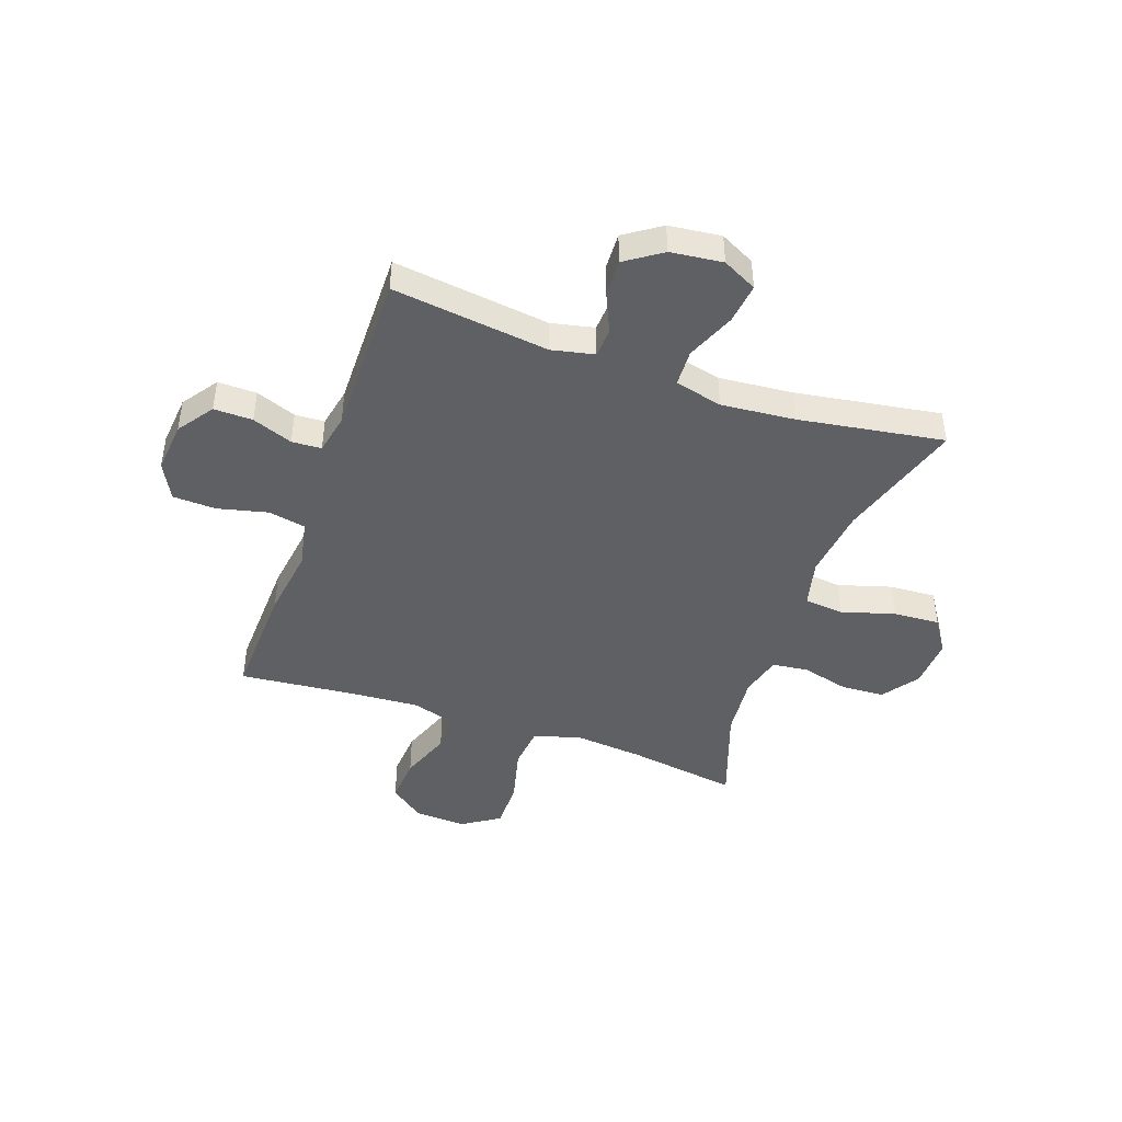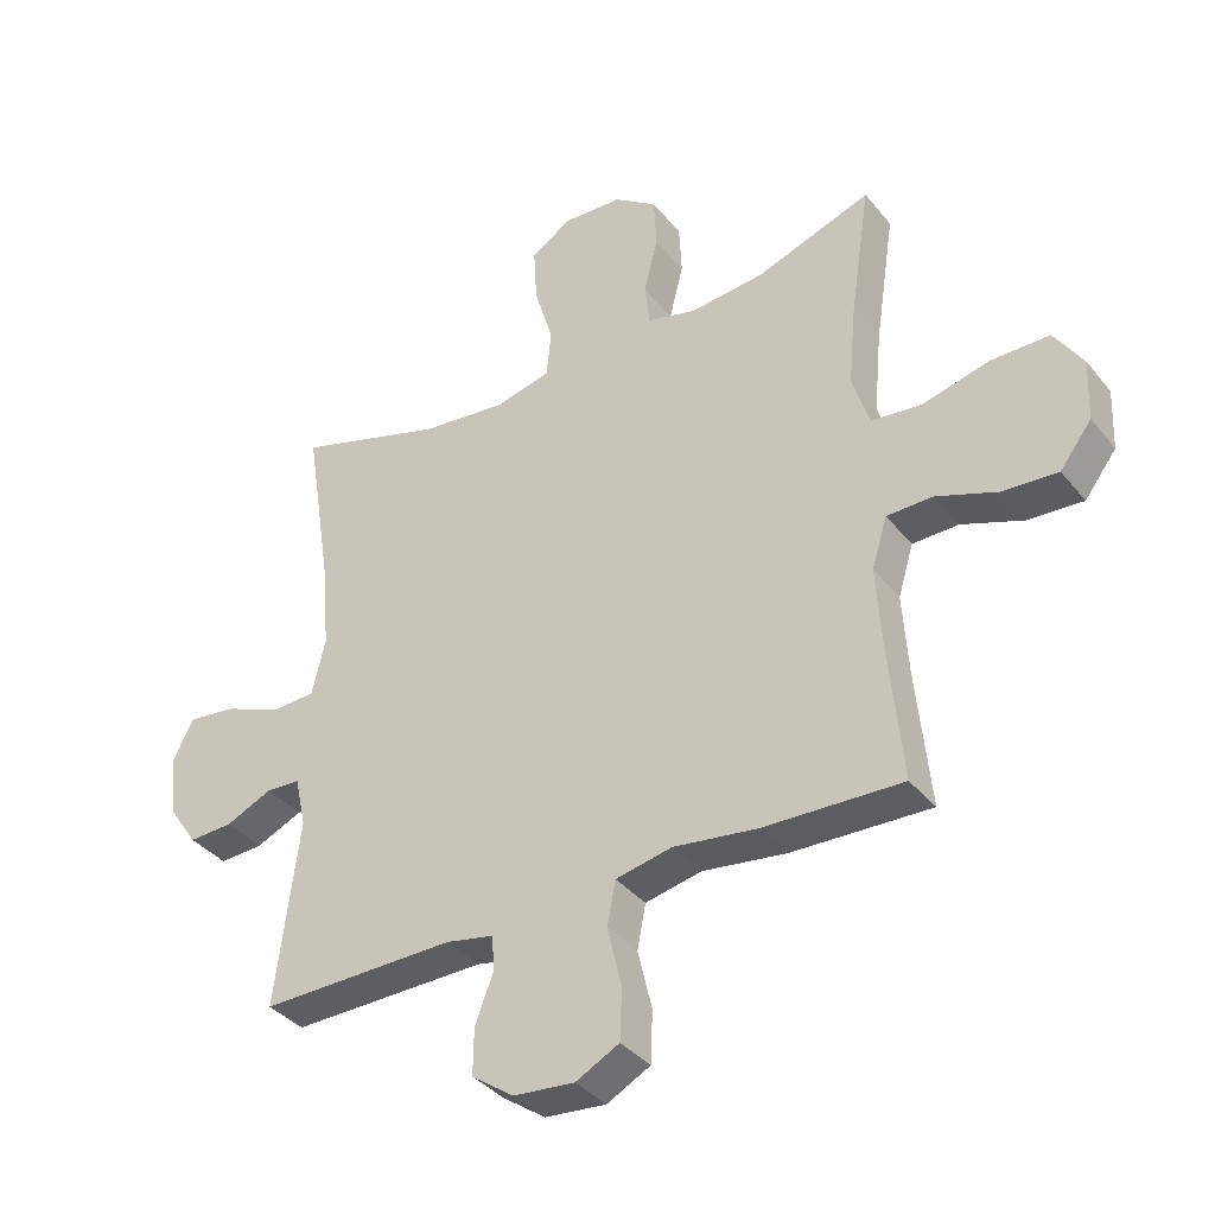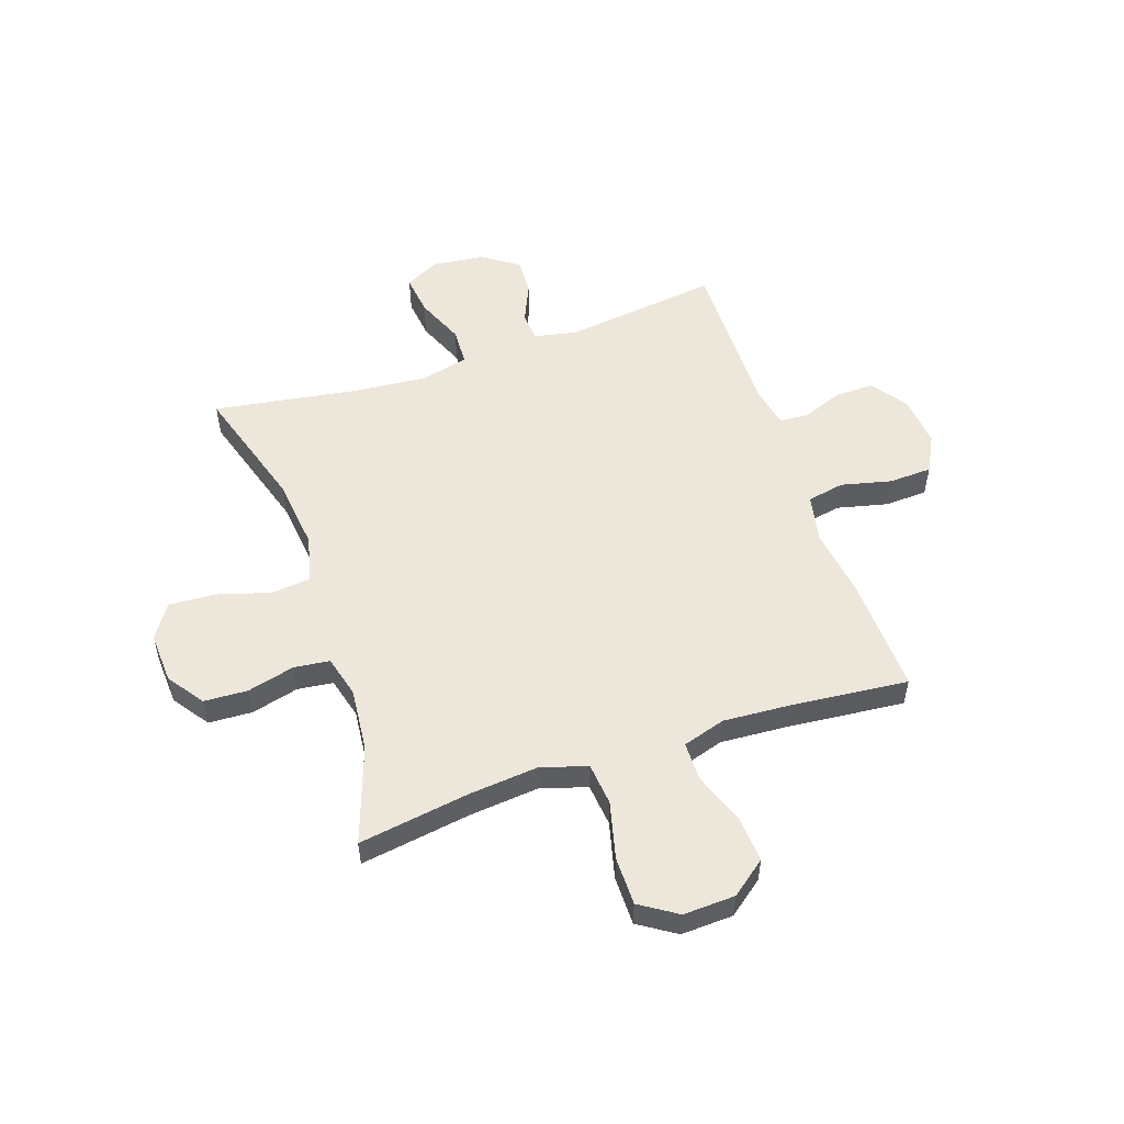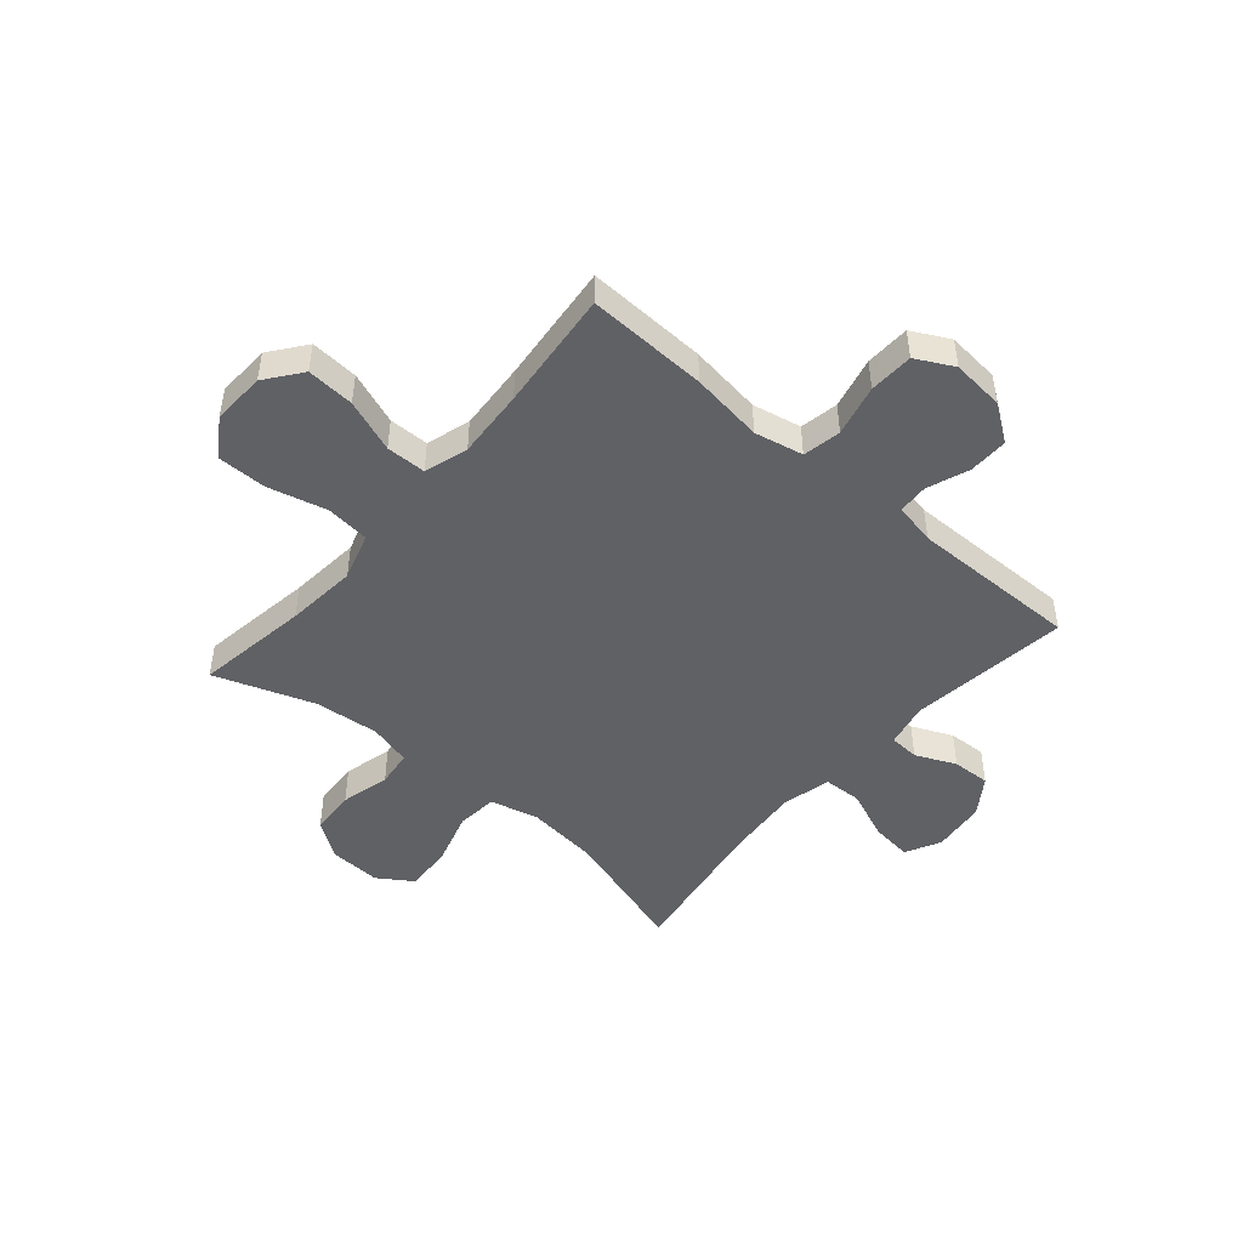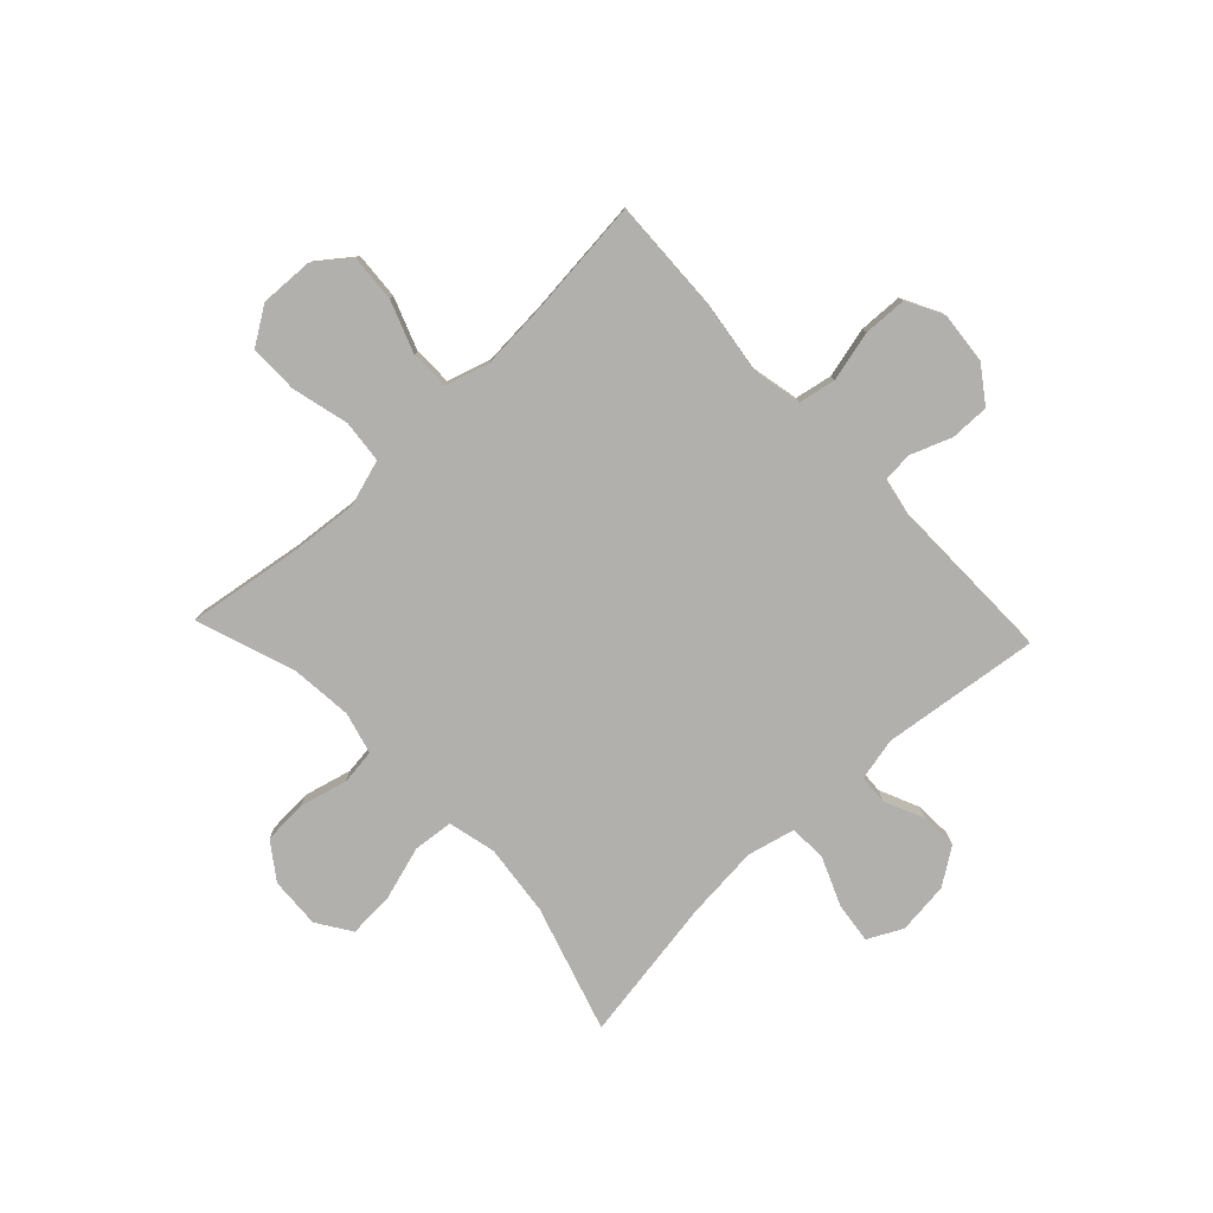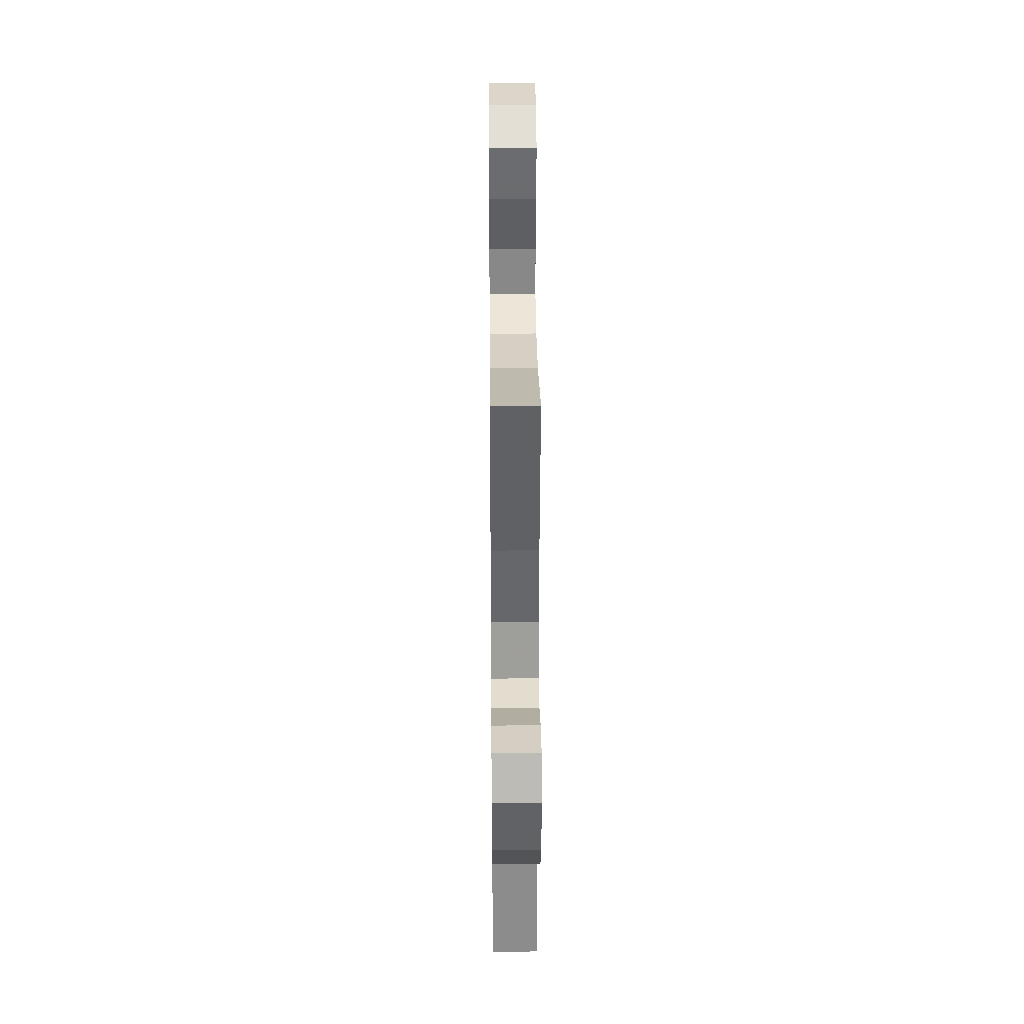
<metadata>
{"format":"obj","ext":"obj","renderer":"f3d","projection":"perspective","resolution":1024,"background":"white","views":[{"elev":-44.6,"azim":-109.4,"up":"+Y"},{"elev":-37.0,"azim":33.9,"up":"+Z"},{"elev":53.6,"azim":71.2,"up":"+Y"},{"elev":-47.3,"azim":139.4,"up":"+Y"},{"elev":-78.8,"azim":133.4,"up":"+Y"},{"elev":32.9,"azim":-90.5,"up":"+Z"}]}
</metadata>
<code>
v 0.5 0.07 0.5
v 0.469 0.07 0.297
v 0.457 0.07 0.17
v 0.483 0.07 0.085
v 0.561 0.07 0.077
v 0.665 0.07 0.103
v 0.754 0.07 0.103
v 0.798 0.07 0.035
v 0.794 0.07 -0.06
v 0.745 0.07 -0.124
v 0.66 0.07 -0.118
v 0.566 0.07 -0.083
v 0.495 0.07 -0.084
v 0.471 0.07 -0.162
v 0.479 0.07 -0.285
v 0.5 0.07 -0.5
v 0.286 0.07 -0.492
v 0.157 0.07 -0.474
v 0.07 0.07 -0.492
v 0.057 0.07 -0.56
v 0.079 0.07 -0.652
v 0.076 0.07 -0.731
v 0.009 0.07 -0.766
v -0.085 0.07 -0.757
v -0.15 0.07 -0.711
v -0.149 0.07 -0.64
v -0.121 0.07 -0.566
v -0.124 0.07 -0.512
v -0.198 0.07 -0.497
v -0.5 0.07 -0.5
v -0.464 0.07 -0.214
v -0.481 0.07 -0.136
v -0.534 0.07 -0.133
v -0.606 0.07 -0.165
v -0.674 0.07 -0.168
v -0.719 0.07 -0.102
v -0.73 0.07 -0.007
v -0.698 0.07 0.056
v -0.624 0.07 0.047
v -0.535 0.07 0.01
v -0.467 0.07 0.013
v -0.446 0.07 0.1
v -0.458 0.07 0.235
v -0.5 0.07 0.5
v -0.27 0.07 0.429
v -0.139 0.07 0.414
v -0.052 0.07 0.435
v -0.045 0.07 0.508
v -0.074 0.07 0.605
v -0.079 0.07 0.69
v -0.017 0.07 0.731
v 0.076 0.07 0.726
v 0.142 0.07 0.679
v 0.146 0.07 0.599
v 0.124 0.07 0.512
v 0.132 0.07 0.447
v 0.208 0.07 0.427
v 0.323 0.07 0.438
v 0.5 0 0.5
v 0.469 0 0.297
v 0.457 0 0.17
v 0.483 0 0.085
v 0.561 0 0.077
v 0.665 0 0.103
v 0.754 0 0.103
v 0.798 0 0.035
v 0.794 0 -0.06
v 0.745 0 -0.124
v 0.66 0 -0.118
v 0.566 0 -0.083
v 0.495 0 -0.084
v 0.471 0 -0.162
v 0.479 0 -0.285
v 0.5 0 -0.5
v 0.286 0 -0.492
v 0.157 0 -0.474
v 0.07 0 -0.492
v 0.057 0 -0.56
v 0.079 0 -0.652
v 0.076 0 -0.731
v 0.009 0 -0.766
v -0.085 0 -0.757
v -0.15 0 -0.711
v -0.149 0 -0.64
v -0.121 0 -0.566
v -0.124 0 -0.512
v -0.198 0 -0.497
v -0.5 0 -0.5
v -0.464 0 -0.214
v -0.481 0 -0.136
v -0.534 0 -0.133
v -0.606 0 -0.165
v -0.674 0 -0.168
v -0.719 0 -0.102
v -0.73 0 -0.007
v -0.698 0 0.056
v -0.624 0 0.047
v -0.535 0 0.01
v -0.467 0 0.013
v -0.446 0 0.1
v -0.458 0 0.235
v -0.5 0 0.5
v -0.27 0 0.429
v -0.139 0 0.414
v -0.052 0 0.435
v -0.045 0 0.508
v -0.074 0 0.605
v -0.079 0 0.69
v -0.017 0 0.731
v 0.076 0 0.726
v 0.142 0 0.679
v 0.146 0 0.599
v 0.124 0 0.512
v 0.132 0 0.447
v 0.208 0 0.427
v 0.323 0 0.438
f 53 54 55
f 52 53 55
f 51 52 55
f 50 51 55
f 49 50 55
f 48 49 55
f 47 48 55 56
f 46 47 56 57
f 43 44 45
f 42 43 45 46
f 41 42 46 57
f 38 39 40
f 37 38 40
f 36 37 40
f 35 36 40
f 34 35 40
f 33 34 40
f 32 33 40 41
f 41 57 58
f 32 41 58
f 31 32 58
f 25 26 27
f 24 25 27
f 23 24 27
f 22 23 27
f 21 22 27
f 20 21 27
f 19 20 27 28
f 18 19 28 29
f 15 16 17 18
f 30 31 58
f 29 30 58
f 18 29 58
f 15 18 58
f 14 15 58
f 10 11 12
f 9 10 12
f 8 9 12
f 7 8 12
f 6 7 12
f 5 6 12
f 58 1 2
f 58 2 3
f 58 3 4
f 14 58 4
f 13 14 4
f 4 5 12 13
f 113 112 111
f 113 111 110
f 113 110 109
f 113 109 108
f 113 108 107
f 113 107 106
f 114 113 106 105
f 115 114 105 104
f 103 102 101
f 104 103 101 100
f 115 104 100 99
f 98 97 96
f 98 96 95
f 98 95 94
f 98 94 93
f 98 93 92
f 98 92 91
f 99 98 91 90
f 116 115 99
f 116 99 90
f 116 90 89
f 85 84 83
f 85 83 82
f 85 82 81
f 85 81 80
f 85 80 79
f 85 79 78
f 86 85 78 77
f 87 86 77 76
f 76 75 74 73
f 116 89 88
f 116 88 87
f 116 87 76
f 116 76 73
f 116 73 72
f 70 69 68
f 70 68 67
f 70 67 66
f 70 66 65
f 70 65 64
f 70 64 63
f 60 59 116
f 61 60 116
f 62 61 116
f 62 116 72
f 62 72 71
f 71 70 63 62
f 1 59 60 2
f 2 60 61 3
f 3 61 62 4
f 4 62 63 5
f 5 63 64 6
f 6 64 65 7
f 7 65 66 8
f 8 66 67 9
f 9 67 68 10
f 10 68 69 11
f 11 69 70 12
f 12 70 71 13
f 13 71 72 14
f 14 72 73 15
f 15 73 74 16
f 16 74 75 17
f 17 75 76 18
f 18 76 77 19
f 19 77 78 20
f 20 78 79 21
f 21 79 80 22
f 22 80 81 23
f 23 81 82 24
f 24 82 83 25
f 25 83 84 26
f 26 84 85 27
f 27 85 86 28
f 28 86 87 29
f 29 87 88 30
f 30 88 89 31
f 31 89 90 32
f 32 90 91 33
f 33 91 92 34
f 34 92 93 35
f 35 93 94 36
f 36 94 95 37
f 37 95 96 38
f 38 96 97 39
f 39 97 98 40
f 40 98 99 41
f 41 99 100 42
f 42 100 101 43
f 43 101 102 44
f 44 102 103 45
f 45 103 104 46
f 46 104 105 47
f 47 105 106 48
f 48 106 107 49
f 49 107 108 50
f 50 108 109 51
f 51 109 110 52
f 52 110 111 53
f 53 111 112 54
f 54 112 113 55
f 55 113 114 56
f 56 114 115 57
f 57 115 116 58
f 58 116 59 1

</code>
